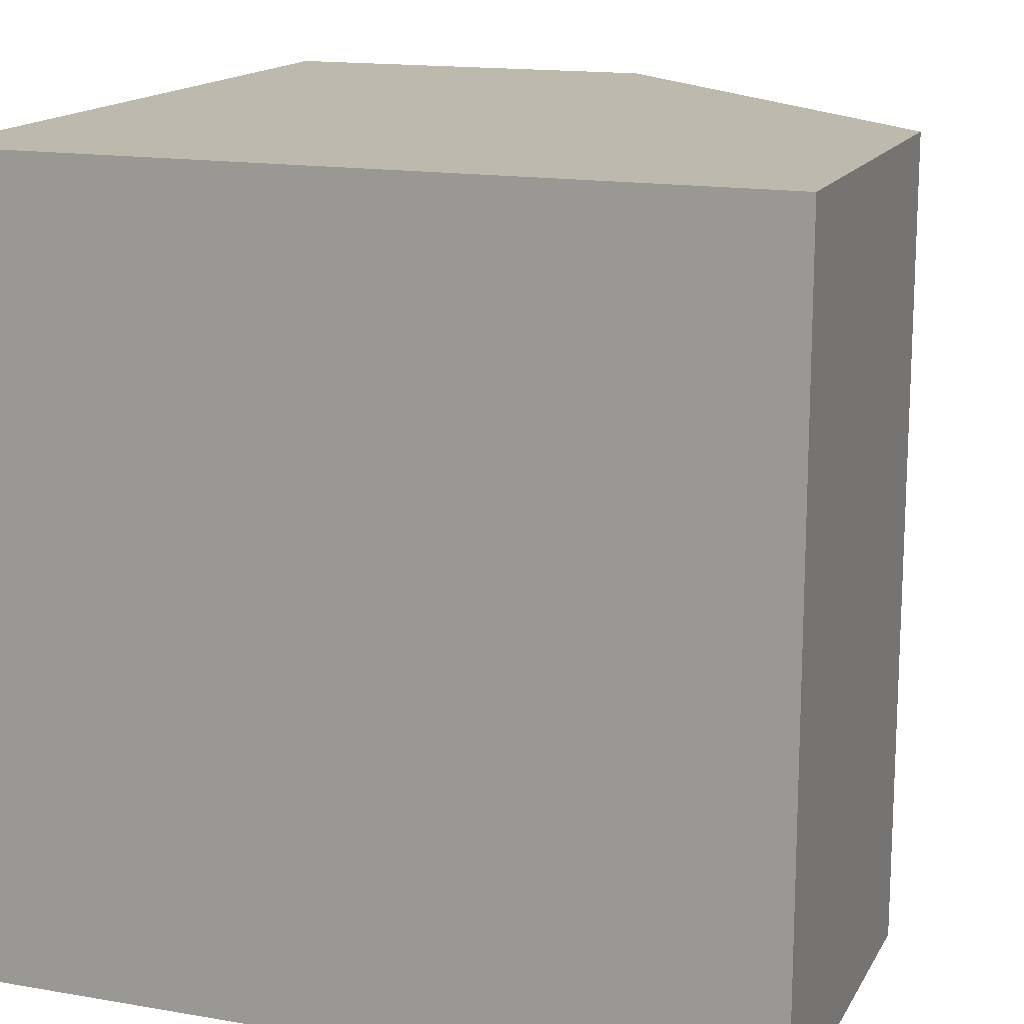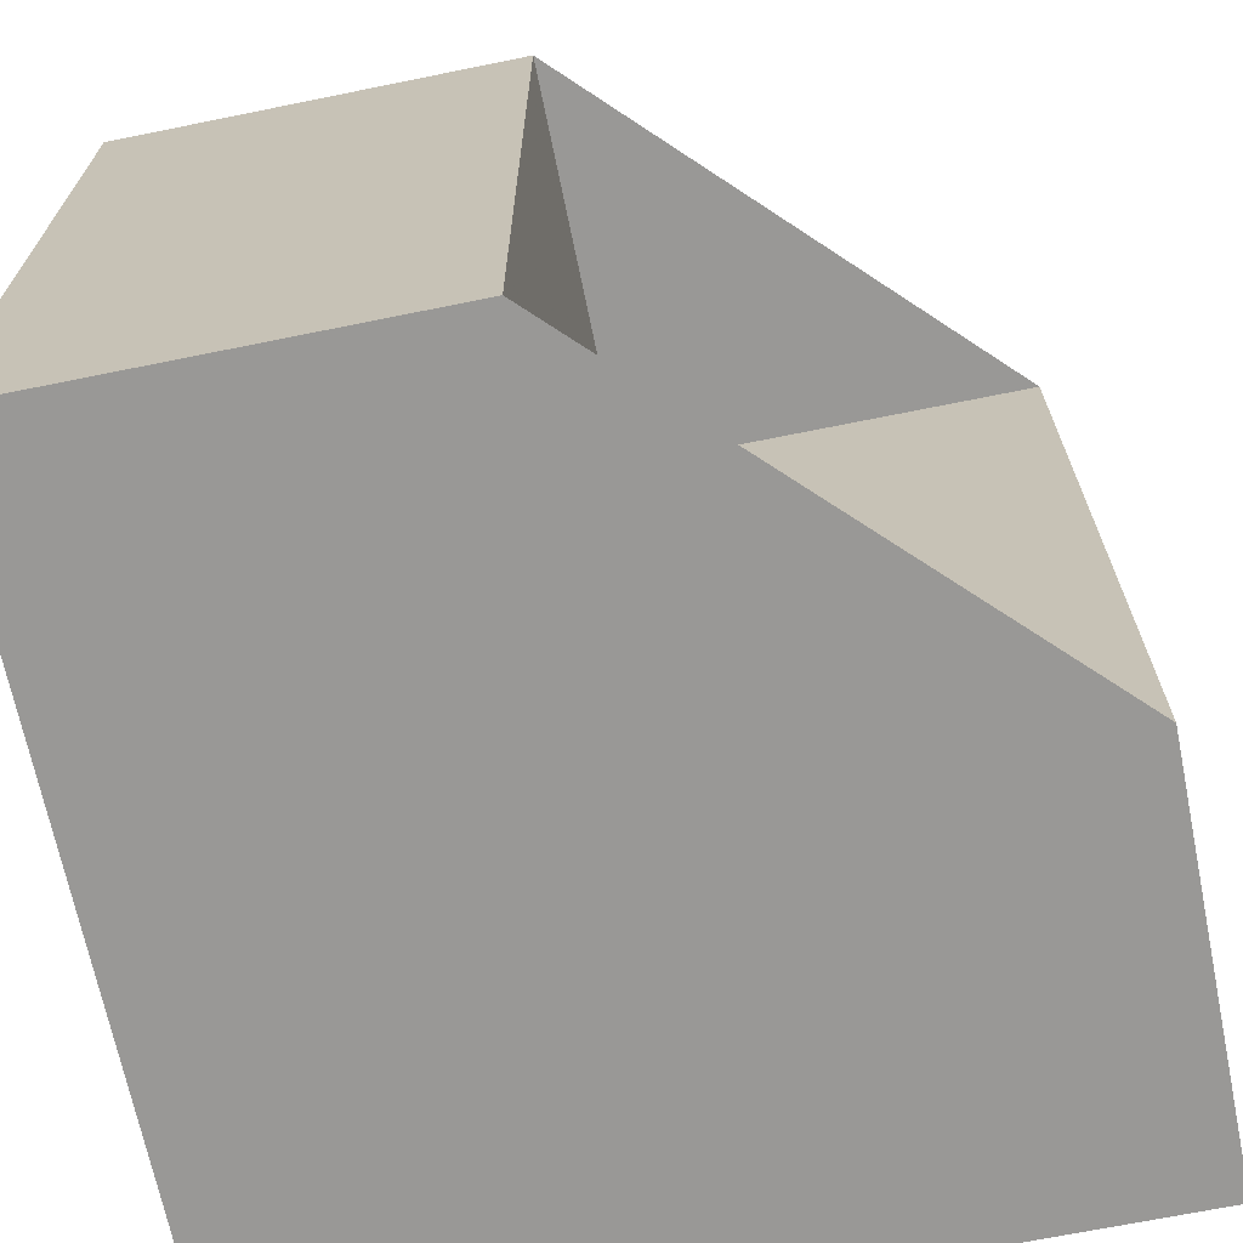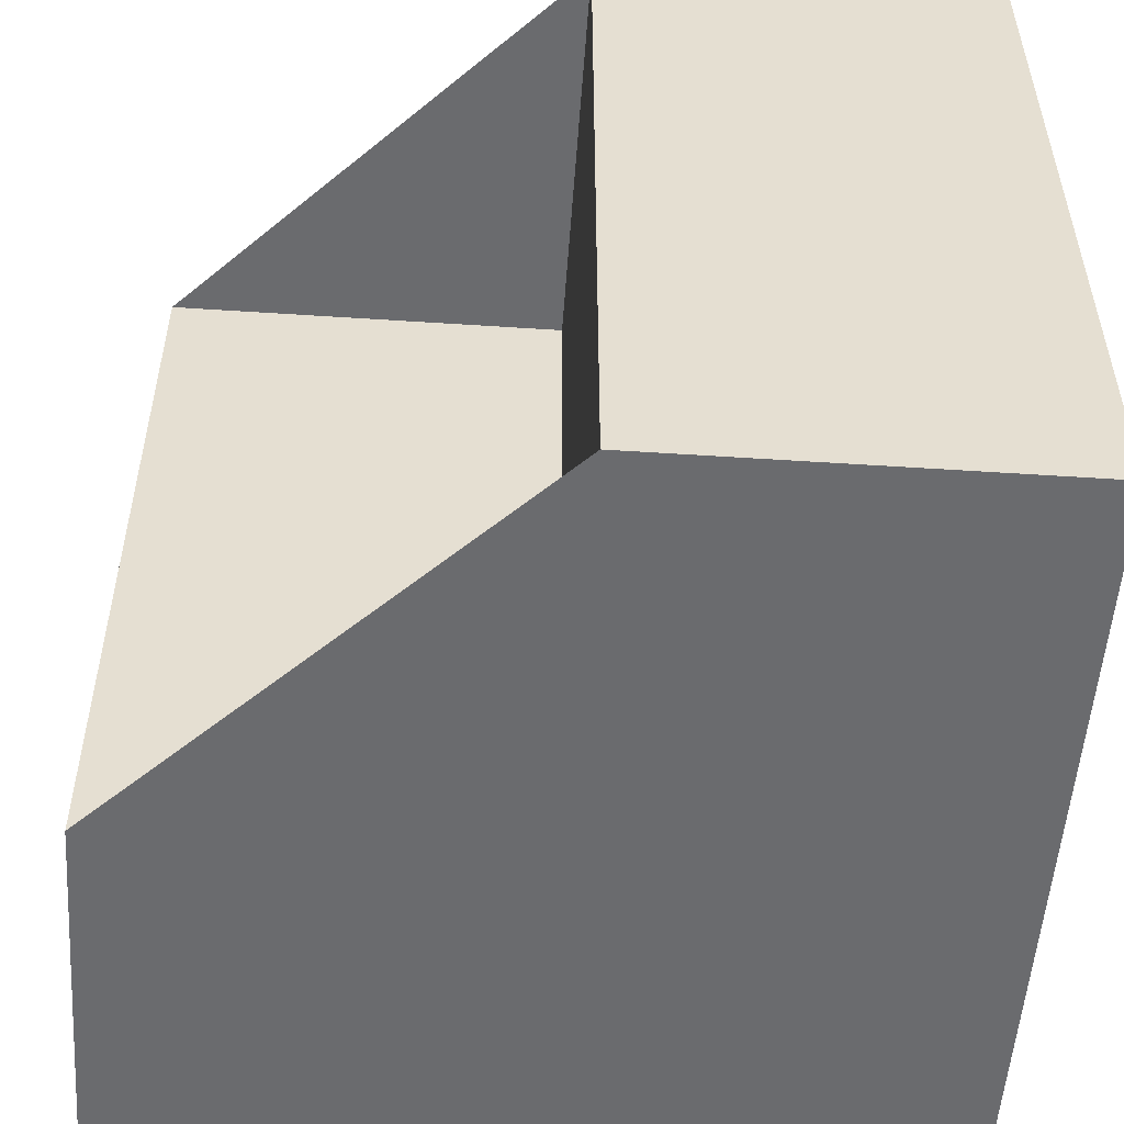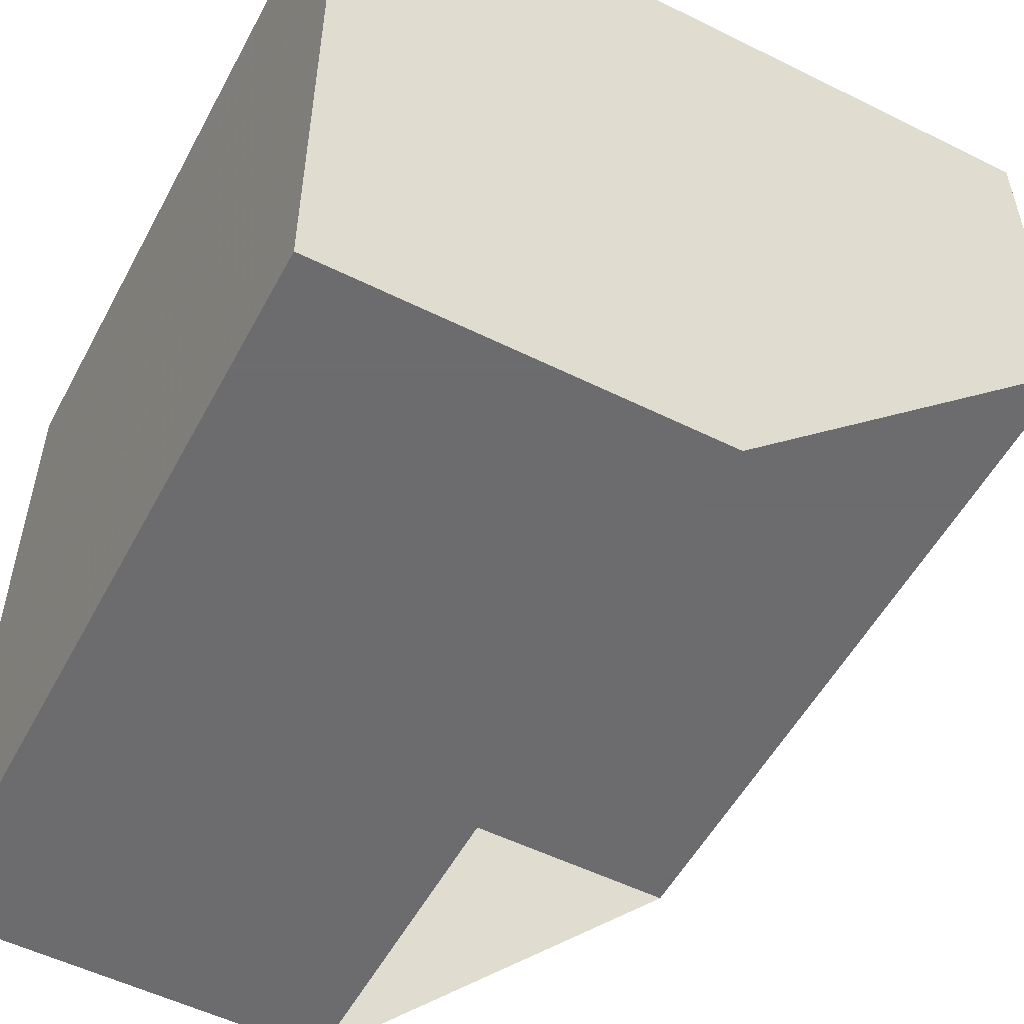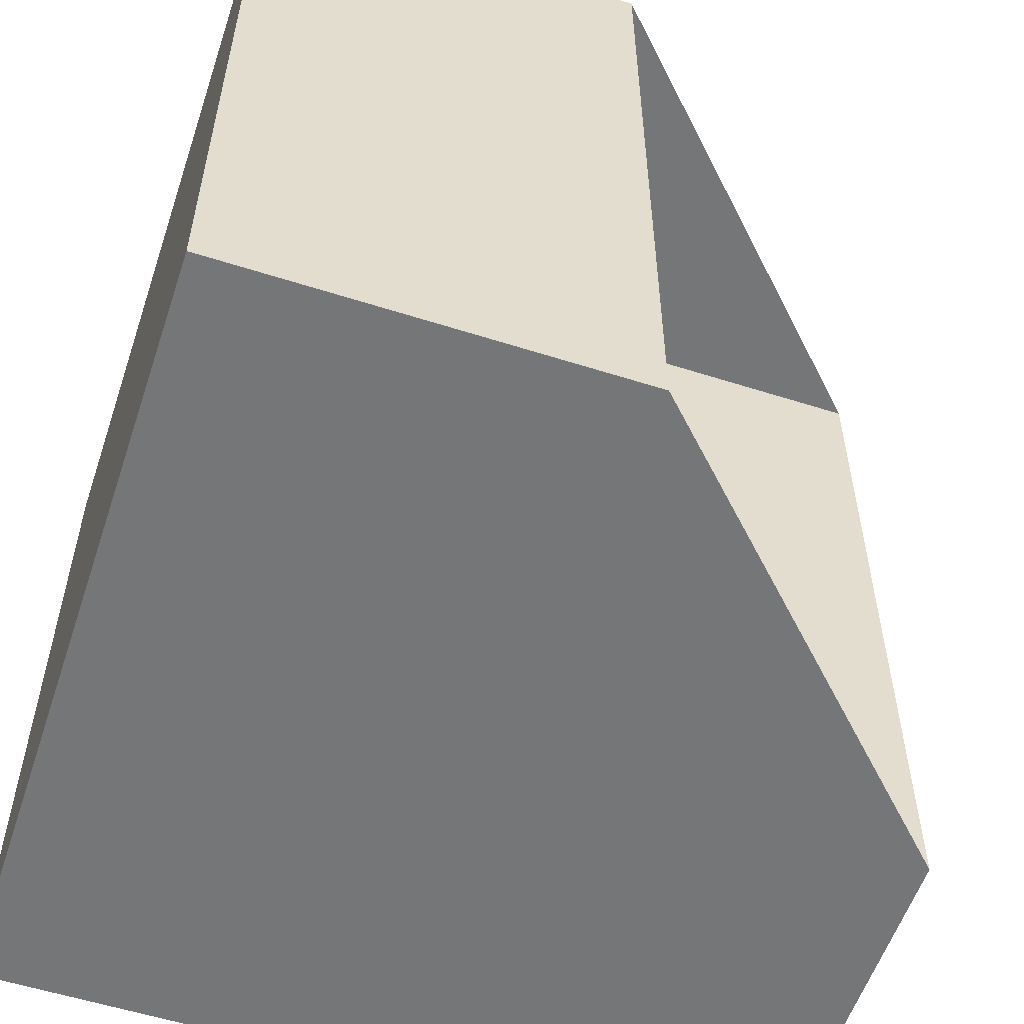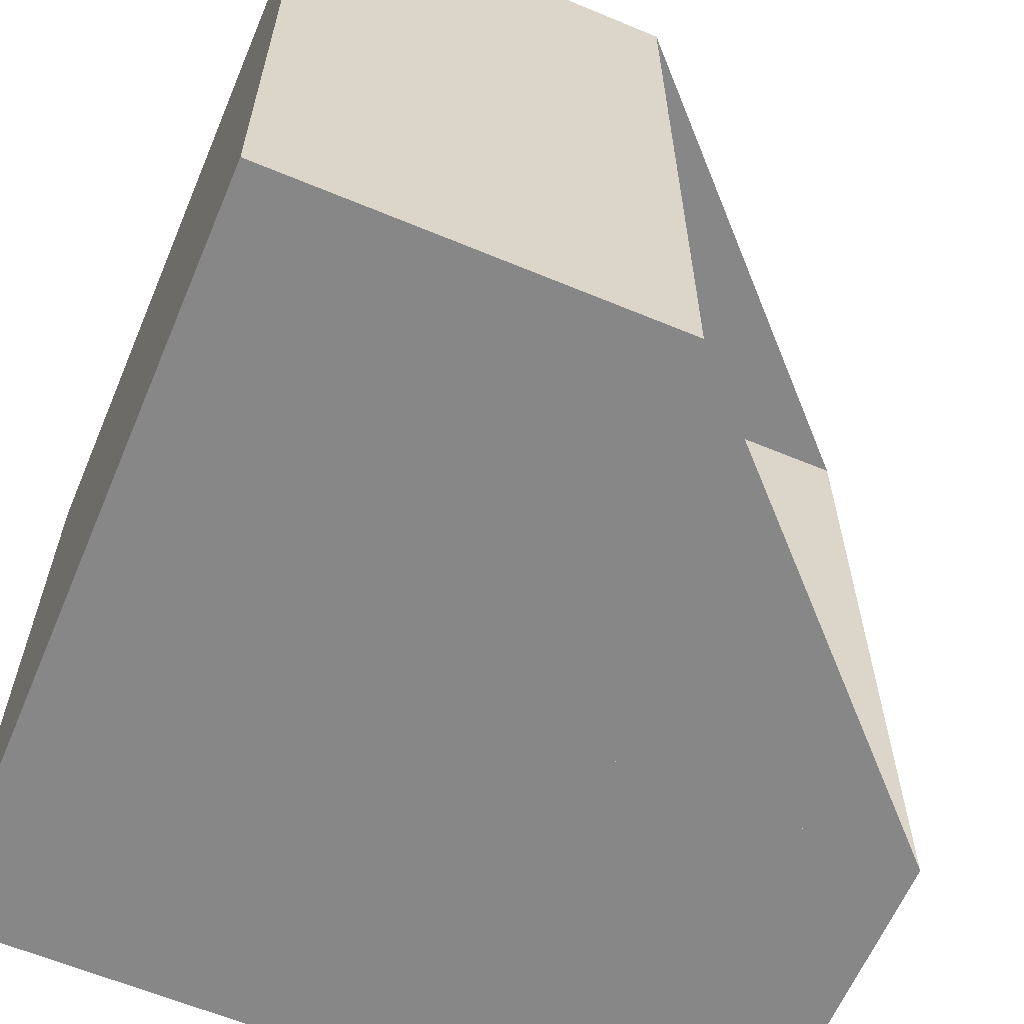
<metadata>
{"format":"obj","ext":"obj","renderer":"f3d","projection":"perspective","resolution":1024,"background":"white","views":[{"elev":15.3,"azim":-159.9,"up":"+Z"},{"elev":-68.6,"azim":-78.5,"up":"+Z"},{"elev":-53.4,"azim":-4.0,"up":"+Z"},{"elev":-53.8,"azim":152.2,"up":"+Y"},{"elev":-56.7,"azim":-108.4,"up":"+Z"},{"elev":-62.3,"azim":-112.9,"up":"+Z"}]}
</metadata>
<code>
v 1 0 0
v 0 1 0
v 1 1 0
v 1 0 1
v 0 1 1
v 1 1 1
v 0.5 0.5 0
v 0.5 0.5 1
v 0.5 0 0
v 0 0.5 0
v 0.5 0 1
v 0 0.5 1
f 10 12 5 2
f 11 9 1 4
f 10 2 3 1 9 7
f 11 4 6 5 12 8
f 1 3 6 4
f 2 5 6 3
f 8 7 9 11
f 7 8 12 10

</code>
